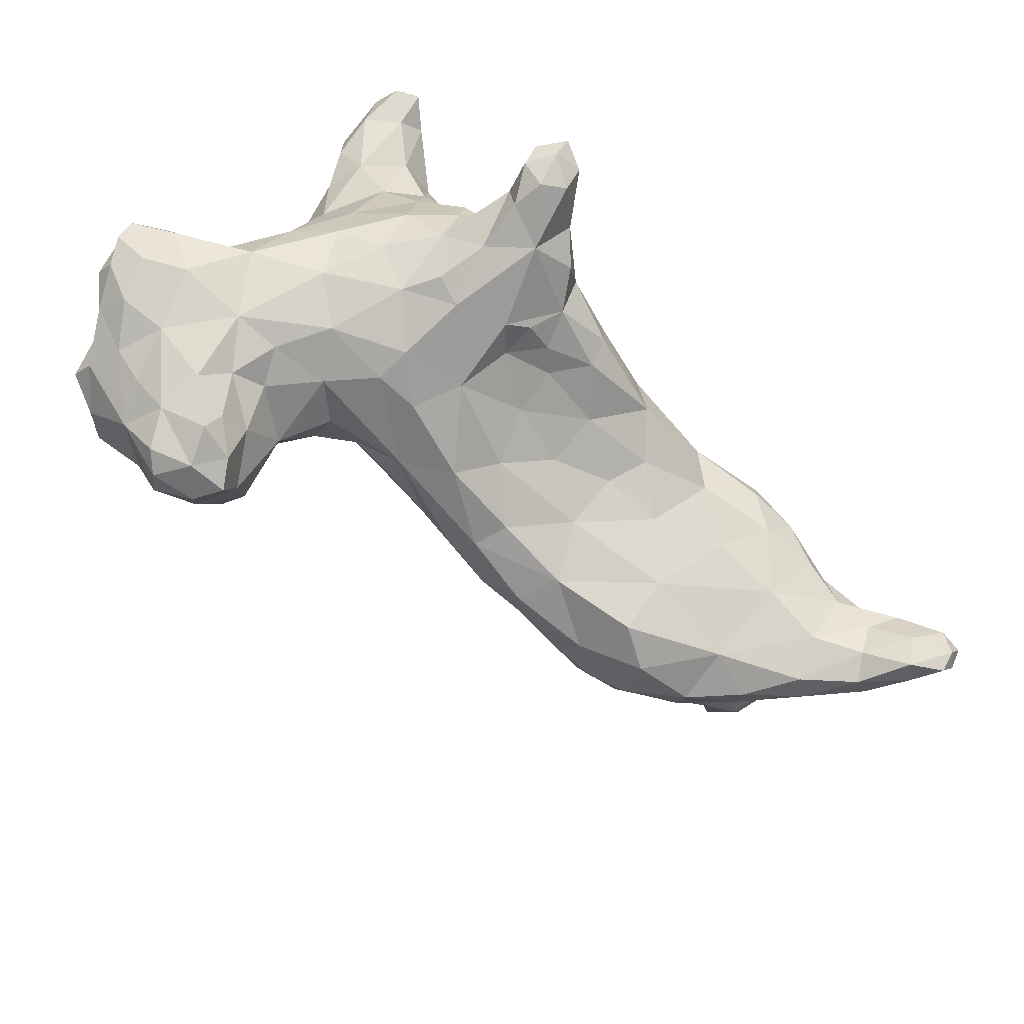
<metadata>
{"format":"obj","ext":"obj","renderer":"f3d","projection":"perspective","resolution":1024,"background":"white","views":[{"elev":65.0,"azim":-129.7,"up":"+Z"}]}
</metadata>
<code>
v -0.5559 -0.3085 0.1293
v -0.5476 -0.3244 0.1262
v -0.5319 -0.2954 0.1017
v -0.5488 -0.3119 0.1434
v -0.555 -0.2971 0.1406
v -0.5298 -0.323 0.1321
v -0.5344 -0.2805 0.1402
v -0.5412 -0.28 0.1216
v -0.5161 -0.321 0.1049
v -0.5182 -0.2991 0.1376
v -0.5209 -0.2516 0.1017
v -0.5153 -0.2451 0.122
v -0.4944 -0.3093 0.1185
v -0.4897 -0.2867 0.08062
v -0.5006 -0.2619 0.1306
v -0.4881 -0.2348 0.08121
v -0.4742 -0.3034 0.09242
v -0.4914 -0.2102 0.09978
v -0.4442 -0.2816 0.07391
v -0.4865 -0.2832 0.1244
v -0.4523 -0.2473 0.06101
v -0.4646 -0.2416 0.1275
v -0.4832 -0.2115 0.1196
v -0.4585 -0.1707 0.08745
v -0.453 -0.2836 0.1138
v -0.4162 -0.2394 0.1371
v -0.4284 -0.1724 0.1308
v -0.4612 -0.1716 0.1081
v -0.4322 -0.1359 0.1024
v -0.426 -0.2947 0.09712
v -0.413 -0.2656 0.05063
v -0.4152 -0.2859 0.1228
v -0.4244 -0.2612 -0.1218
v -0.4273 -0.2428 -0.08955
v -0.421 -0.2297 -0.1202
v -0.4264 -0.2174 -0.08667
v -0.4319 -0.1827 0.05614
v -0.4248 -0.1352 0.07524
v -0.4116 -0.2776 -0.1261
v -0.3766 -0.2999 0.1139
v -0.3899 -0.2931 0.07527
v -0.4102 -0.2627 -0.1433
v -0.418 -0.2696 -0.1011
v -0.4188 -0.2251 0.02764
v -0.414 -0.2542 -0.06247
v -0.3978 -0.2394 -0.1427
v -0.4152 -0.2135 -0.03853
v -0.4059 -0.2033 -0.08968
v -0.3946 -0.1738 -0.04938
v -0.4058 -0.136 0.04427
v -0.3915 -0.1079 0.08165
v -0.3938 -0.2788 -0.1353
v -0.3981 -0.2781 -0.09394
v -0.394 -0.2652 -0.1534
v -0.3971 -0.2714 -0.0505
v -0.404 -0.2615 0.02807
v -0.4013 -0.2583 -0.0115
v -0.3627 -0.2304 0.1487
v -0.4015 -0.2095 -0.1251
v -0.4118 -0.1873 0.01724
v -0.3574 -0.1689 0.1528
v -0.3965 -0.1576 -0.001225
v -0.4071 -0.1587 0.03169
v -0.3698 -0.1256 0.1505
v -0.3966 -0.1174 0.1262
v -0.375 -0.2735 0.1385
v -0.3816 -0.2771 -0.1048
v -0.3809 -0.2773 -0.02233
v -0.3728 -0.2751 -0.06185
v -0.3845 -0.2142 -0.1172
v -0.3727 -0.1886 -0.07387
v -0.3692 -0.1192 0.02115
v -0.3431 -0.09894 0.05244
v -0.365 -0.0938 0.08575
v -0.3492 -0.09334 0.1228
v -0.3473 -0.302 0.09232
v -0.3421 -0.2906 0.1319
v -0.3792 -0.2536 -0.1262
v -0.3753 -0.2791 0.02327
v -0.3642 -0.2569 -0.08535
v -0.3667 -0.2277 -0.09077
v -0.3611 -0.1556 -0.03317
v -0.3288 -0.08717 0.08853
v -0.3397 -0.2921 0.06036
v -0.3514 -0.2798 -0.01977
v -0.3265 -0.2867 0.01288
v -0.3526 -0.2268 -0.0673
v -0.3185 -0.2532 0.1551
v -0.3586 -0.2067 -0.0704
v -0.3401 -0.1971 -0.05588
v -0.3229 -0.1682 -0.04654
v -0.3425 -0.1253 -0.0053
v -0.3344 -0.2997 0.1145
v -0.3355 -0.2517 -0.04754
v -0.3141 -0.2016 0.1583
v -0.3189 -0.144 -0.02112
v -0.3238 -0.1216 0.01254
v -0.2992 -0.07783 0.1178
v -0.316 -0.2913 0.08857
v -0.3281 -0.2758 -0.01978
v -0.306 -0.2285 -0.06669
v -0.2762 -0.2235 0.1751
v -0.2796 -0.1444 0.1745
v -0.3074 -0.1055 0.1615
v -0.3073 -0.09272 0.06385
v -0.3 -0.3264 -0.124
v -0.3107 -0.309 -0.1089
v -0.3002 -0.3219 -0.08887
v -0.3022 -0.2981 -0.1155
v -0.3073 -0.2973 -0.0932
v -0.3041 -0.2883 -0.06479
v -0.284 -0.2765 0.1394
v -0.2958 -0.2768 -0.08937
v -0.3104 -0.2788 -0.02968
v -0.2867 -0.3034 0.006555
v -0.3036 -0.2879 0.05405
v -0.3031 -0.2592 -0.0602
v -0.3015 -0.2024 -0.06382
v -0.2832 -0.1391 0.001811
v -0.2849 -0.1072 0.04269
v -0.265 -0.08404 0.08902
v -0.2927 -0.07596 0.1448
v -0.2858 -0.3561 -0.1128
v -0.2808 -0.3541 -0.1354
v -0.2775 -0.3211 -0.1344
v -0.2952 -0.3055 -0.04475
v -0.2708 -0.2959 -0.1084
v -0.2746 -0.2792 0.08907
v -0.2889 -0.2295 -0.07709
v -0.2829 -0.2581 -0.08323
v -0.2699 -0.1901 0.1743
v -0.2841 -0.1829 -0.04042
v -0.2565 -0.06779 0.1279
v -0.2647 -0.3753 -0.123
v -0.2639 -0.3718 -0.1054
v -0.2718 -0.3481 -0.09205
v -0.2649 -0.3205 -0.05032
v -0.2635 -0.3061 0.03475
v -0.272 -0.2896 0.05307
v -0.2379 -0.2722 0.0792
v -0.2638 -0.2372 -0.06474
v -0.23 -0.2028 0.2069
v -0.2531 -0.1303 0.02511
v -0.2159 -0.1216 0.2114
v -0.2525 -0.0967 0.1854
v -0.2433 -0.07238 0.1719
v -0.2558 -0.3585 -0.1322
v -0.2536 -0.3304 -0.09916
v -0.2561 -0.3288 -0.1279
v -0.2562 -0.316 0.007248
v -0.2534 -0.29 -0.07625
v -0.2466 -0.2949 0.04335
v -0.2479 -0.2491 0.195
v -0.238 -0.2081 -0.0201
v -0.2471 -0.1635 -0.0004726
v -0.2353 -0.1612 0.1968
v -0.2246 -0.1099 0.0601
v -0.2474 -0.3747 -0.1167
v -0.2502 -0.3595 -0.1041
v -0.2357 -0.3031 -0.03839
v -0.2397 -0.3156 -0.01427
v -0.2165 -0.2706 0.1262
v -0.2185 -0.2644 0.1798
v -0.2108 -0.07243 0.1188
v -0.2245 -0.06108 0.1585
v -0.241 -0.3541 -0.1195
v -0.2361 -0.3012 0.01745
v -0.2268 -0.2709 0.04049
v -0.232 -0.264 -0.03619
v -0.202 -0.2669 0.09785
v -0.1598 -0.2647 0.179
v -0.1976 -0.2441 0.2453
v -0.2069 -0.2234 0.2418
v -0.2223 -0.1383 0.03334
v -0.2019 -0.08556 0.2187
v -0.1873 -0.06196 0.1569
v -0.2245 -0.2816 -0.002499
v -0.2082 -0.2378 0.02231
v -0.213 -0.2552 0.06475
v -0.2001 -0.1849 0.02865
v -0.1969 -0.1584 0.2297
v -0.1971 -0.08729 0.09889
v -0.165 -0.05928 0.2161
v -0.1769 -0.2521 0.08027
v -0.1828 -0.257 0.227
v -0.192 -0.243 0.05843
v -0.1713 -0.2218 0.2811
v -0.1755 -0.224 0.05642
v -0.1908 -0.1916 0.2431
v -0.1773 -0.136 0.06254
v -0.1794 -0.1047 0.08534
v -0.1753 -0.2615 0.2058
v -0.1541 -0.2502 0.2735
v -0.1808 -0.1986 0.2627
v -0.1639 -0.1248 0.263
v -0.1522 -0.08573 0.2586
v -0.1602 -0.2653 0.1077
v -0.1674 -0.1924 0.2832
v -0.1495 -0.1898 0.0666
v -0.1654 -0.1689 0.267
v -0.1624 -0.09335 0.1064
v -0.1525 -0.07732 0.1353
v -0.1437 -0.05624 0.1726
v -0.1544 -0.053 0.1908
v -0.1347 -0.2634 0.1383
v -0.1396 -0.2409 0.08646
v -0.1287 -0.2545 0.2307
v -0.1557 -0.2425 0.3052
v -0.1373 -0.2218 0.3325
v -0.1569 -0.176 0.2925
v -0.1194 -0.1595 0.09311
v -0.1371 -0.111 0.1062
v -0.1344 -0.2596 0.3206
v -0.1147 -0.2847 0.3534
v -0.1243 -0.2638 0.3594
v -0.1269 -0.1514 0.3094
v -0.1254 -0.1015 0.2897
v -0.1236 -0.07644 0.276
v -0.1257 -0.04696 0.2052
v -0.1122 -0.2692 0.3233
v -0.1121 -0.2539 0.1088
v -0.1136 -0.2523 0.291
v -0.1117 -0.248 0.3658
v -0.09217 -0.2549 0.1744
v -0.101 -0.2155 0.1
v -0.1065 -0.2268 0.3524
v -0.1099 -0.1926 0.3314
v -0.1045 -0.1539 0.3204
v -0.0806 -0.08983 0.1545
v -0.1048 -0.05335 0.1764
v -0.1109 -0.03413 0.2356
v -0.1094 0.05237 0.212
v -0.1141 0.05907 0.2432
v -0.106 0.05656 0.2793
v -0.1204 0.07335 0.2681
v -0.09604 0.0833 0.2851
v -0.09455 0.08751 0.2199
v -0.107 0.09415 0.259
v -0.101 -0.2899 0.3408
v -0.09234 -0.2918 0.3612
v -0.1004 -0.2736 0.3701
v -0.09197 -0.2642 0.3279
v -0.07627 -0.2446 0.1308
v -0.08924 -0.2358 0.3083
v -0.0751 -0.1799 0.3179
v -0.08991 -0.1275 0.3114
v -0.07632 -0.06781 0.2987
v -0.09537 -0.0424 0.27
v -0.09977 -0.02392 0.206
v -0.09662 0.03715 0.1986
v -0.09767 0.007137 0.2335
v -0.09042 0.02854 0.2678
v -0.09605 0.06583 0.1945
v -0.07957 0.04105 0.2904
v -0.08249 0.05862 0.2998
v -0.0789 0.1081 0.2745
v -0.07664 0.1106 0.2484
v -0.04749 -0.2445 0.1816
v -0.07012 -0.2363 0.2701
v -0.09027 -0.2502 0.3677
v -0.08874 -0.236 0.3408
v -0.07181 -0.1817 0.1167
v -0.08497 -0.1338 0.1259
v -0.08199 -0.031 0.1804
v -0.07097 -0.003549 0.2728
v -0.07494 0.007712 0.1905
v -0.07413 0.05322 0.19
v -0.07352 0.08236 0.1968
v -0.08527 -0.2784 0.3469
v -0.0814 -0.2685 0.3627
v -0.06118 -0.2211 0.1197
v -0.06366 -0.2442 0.2199
v -0.05823 -0.21 0.2956
v -0.03232 -0.1339 0.1524
v -0.03816 -0.09015 0.309
v -0.0728 -0.05497 0.1722
v -0.04568 -0.02393 0.1771
v -0.0405 0.05193 0.1906
v -0.04761 0.07377 0.2974
v -0.06624 0.09919 0.2885
v -0.03951 0.1027 0.2217
v -0.03996 -0.2416 0.1549
v -0.04513 -0.2249 0.2767
v -0.03501 -0.1763 0.3024
v -0.0507 -0.1401 0.3125
v -0.04115 -0.1683 0.1369
v -0.03396 -0.09484 0.1683
v -0.03808 -0.06702 0.1719
v -0.05816 -0.02568 0.2922
v -0.03731 0.01149 0.1804
v -0.05433 0.01247 0.29
v -0.0462 0.03763 0.3042
v -0.04821 0.07501 0.196
v -0.03076 0.1003 0.2768
v -0.03254 -0.2146 0.1372
v -0.03358 -0.2303 0.2469
v -0.02495 -0.01742 0.3051
v -0.004645 -0.04359 0.1739
v -0.03169 0.08057 0.2008
v -0.01429 -0.2413 0.1716
v -0.01895 -0.2377 0.204
v -0.01328 -0.2028 0.2685
v 0.005266 -0.1807 0.1504
v -0.01196 -0.1241 0.3028
v -0.008659 -0.00281 0.1744
v -0.01146 0.0417 0.18
v 0.0003785 0.03645 0.3116
v -0.01566 0.07381 0.2957
v 0.006016 0.1104 0.2547
v 0.01373 -0.229 0.1569
v 0.009551 -0.1524 0.2745
v 0.007578 -0.1504 0.1564
v 0.007758 -0.1137 0.1676
v -0.006426 -0.07759 0.1744
v 0.01424 -0.05945 0.3061
v -0.01015 0.08543 0.1938
v 0.002185 0.1117 0.2185
v 0.0321 -0.2464 0.1855
v 0.00972 -0.2256 0.2268
v 0.01955 -0.1001 0.2884
v 0.02697 -0.007748 0.3184
v 0.02406 0.02494 0.169
v 0.01167 0.07248 0.1678
v 0.01245 0.07033 0.2994
v 0.02334 0.1052 0.1898
v 0.02806 -0.1971 0.2407
v 0.04161 -0.1691 0.1621
v 0.02297 -0.07296 0.1772
v 0.02825 -0.03371 0.189
v 0.02571 0.05837 0.1512
v 0.03485 0.04519 0.3198
v 0.04092 0.08121 0.1528
v 0.02548 0.0921 0.2829
v 0.03328 0.1009 0.2343
v 0.05952 -0.2229 0.1687
v 0.04983 -0.2376 0.2138
v 0.0409 -0.2109 0.1552
v 0.04731 -0.1494 0.231
v 0.04508 -0.1225 0.1791
v 0.03451 -0.1064 0.2616
v 0.04831 -0.1064 0.2266
v 0.04346 -0.08402 0.1993
v 0.04563 -0.0608 0.2275
v 0.05097 -0.04998 0.2734
v 0.05137 0.01472 0.3285
v 0.04822 0.01845 0.1669
v 0.05003 0.04433 0.1525
v 0.04965 0.06092 0.3049
v 0.03344 0.1026 0.2691
v 0.04145 0.0983 0.2047
v 0.07643 -0.2604 0.1785
v 0.07623 -0.2745 0.2014
v 0.07027 -0.2055 0.2217
v 0.07905 -0.1817 0.1817
v 0.05896 -0.1314 0.2019
v 0.05169 -0.006381 0.2063
v 0.06192 -0.02189 0.3134
v 0.06445 0.03598 0.3243
v 0.06261 0.07216 0.1485
v 0.05982 0.06637 0.2184
v 0.05884 0.09037 0.154
v 0.04976 0.09402 0.177
v 0.05191 0.07151 0.2654
v 0.08397 -0.2595 0.2195
v 0.07858 -0.1771 0.2079
v 0.07603 -0.02679 0.2928
v 0.07574 0.006202 0.2574
v 0.07012 0.03287 0.194
v 0.07744 0.01849 0.3304
v 0.06409 0.02588 0.1693
v 0.07116 0.03666 0.2516
v 0.07034 0.04955 0.161
v 0.06649 0.06881 0.1715
v 0.0749 0.03864 0.2812
v 0.07265 0.04345 0.3108
v 0.09553 -0.2876 0.2182
v 0.1064 -0.2758 0.1908
v 0.1048 -0.2373 0.2211
v 0.1016 -0.2419 0.1823
v 0.09562 -0.203 0.214
v 0.08419 0.001739 0.3246
v 0.08409 0.01969 0.3094
v 0.1099 -0.2756 0.2231
v 0.08838 -0.01118 0.3023
v 0.1083 -0.2874 0.209
v 0.1086 -0.2164 0.2032
v 0.121 -0.2617 0.2075
f 3 2 1
f 1 2 4
f 1 4 5
f 4 2 6
f 7 5 4
f 3 1 8
f 1 5 8
f 5 7 8
f 2 3 9
f 9 6 2
f 6 10 4
f 10 7 4
f 8 11 3
f 11 8 12
f 8 7 12
f 13 6 9
f 14 9 3
f 10 6 13
f 10 15 7
f 16 14 3
f 11 16 3
f 12 7 15
f 17 9 14
f 17 13 9
f 18 16 11
f 12 18 11
f 13 20 10
f 19 14 21
f 10 20 15
f 20 22 15
f 21 14 16
f 22 23 15
f 12 15 23
f 16 18 24
f 18 12 23
f 17 14 19
f 13 17 25
f 20 13 25
f 22 20 25
f 22 27 23
f 18 23 28
f 24 18 28
f 25 26 22
f 26 27 22
f 28 23 27
f 24 28 29
f 28 27 29
f 17 19 30
f 17 30 25
f 30 32 25
f 31 19 21
f 33 34 35
f 34 36 35
f 21 16 37
f 37 16 24
f 38 37 24
f 29 38 24
f 41 40 30
f 30 40 32
f 42 39 33
f 39 43 33
f 19 31 41
f 19 41 30
f 33 35 42
f 26 25 32
f 43 34 33
f 45 34 43
f 44 31 21
f 42 35 46
f 34 45 47
f 47 36 34
f 35 36 48
f 36 47 48
f 48 47 49
f 37 44 21
f 38 50 37
f 50 38 51
f 51 38 29
f 42 54 52
f 52 39 42
f 43 39 53
f 53 55 45
f 43 53 45
f 31 44 56
f 55 57 45
f 57 56 44
f 54 42 46
f 45 57 47
f 57 44 47
f 46 35 59
f 59 35 48
f 44 60 47
f 47 60 62
f 37 60 44
f 61 27 26
f 62 60 63
f 63 60 37
f 50 63 37
f 61 64 27
f 27 65 29
f 27 64 65
f 53 39 52
f 40 66 32
f 52 67 53
f 69 68 55
f 67 69 53
f 53 69 55
f 55 68 57
f 66 26 32
f 66 58 26
f 70 46 59
f 61 26 58
f 59 48 70
f 48 71 70
f 48 49 71
f 62 49 47
f 50 62 63
f 50 51 72
f 72 51 73
f 51 29 65
f 73 51 74
f 74 51 75
f 41 76 40
f 66 40 77
f 52 54 78
f 67 52 78
f 68 79 57
f 57 79 56
f 56 79 31
f 79 41 31
f 80 67 78
f 69 67 80
f 46 78 54
f 78 81 80
f 46 70 78
f 81 78 70
f 82 71 49
f 82 49 62
f 82 62 72
f 72 62 50
f 73 74 83
f 75 51 65
f 41 84 76
f 69 85 68
f 68 85 79
f 85 86 79
f 86 84 79
f 79 84 41
f 87 80 81
f 88 58 66
f 87 81 89
f 81 70 71
f 71 89 81
f 71 90 89
f 90 71 82
f 82 91 90
f 92 82 72
f 75 65 64
f 76 93 40
f 93 77 40
f 85 69 94
f 80 94 69
f 88 66 77
f 87 94 80
f 94 87 90
f 87 89 90
f 95 61 58
f 82 96 91
f 97 92 72
f 97 72 73
f 74 75 83
f 98 83 75
f 76 84 99
f 85 94 100
f 85 100 86
f 101 94 90
f 95 58 88
f 88 102 95
f 103 61 95
f 96 82 92
f 105 73 83
f 106 108 107
f 109 106 107
f 108 110 107
f 108 111 110
f 107 110 109
f 93 76 99
f 112 93 99
f 93 112 77
f 109 110 113
f 110 111 113
f 100 114 86
f 86 114 115
f 115 116 86
f 116 84 86
f 99 84 116
f 94 117 114
f 100 94 114
f 112 88 77
f 117 94 101
f 90 118 101
f 91 118 90
f 103 104 61
f 96 92 97
f 97 73 120
f 104 64 61
f 120 73 105
f 104 75 64
f 121 83 98
f 98 75 122
f 104 122 75
f 124 123 106
f 106 123 108
f 124 106 125
f 109 125 106
f 108 126 111
f 125 109 127
f 126 114 111
f 126 115 114
f 112 99 128
f 113 111 117
f 117 111 114
f 99 116 128
f 129 130 101
f 130 117 101
f 118 129 101
f 131 95 102
f 95 131 103
f 132 91 96
f 132 96 119
f 119 96 97
f 119 97 120
f 105 83 121
f 121 98 133
f 124 134 123
f 135 123 134
f 135 136 123
f 123 136 108
f 136 137 108
f 108 137 126
f 137 115 126
f 139 115 138
f 139 116 115
f 116 139 128
f 140 128 139
f 109 113 127
f 127 113 130
f 117 130 113
f 130 129 141
f 129 118 141
f 118 132 141
f 132 118 91
f 143 119 120
f 144 145 103
f 145 104 103
f 120 105 121
f 133 98 122
f 146 122 104
f 134 124 147
f 147 124 125
f 148 137 136
f 115 137 150
f 150 138 115
f 127 149 125
f 139 138 152
f 148 149 127
f 148 127 151
f 130 151 127
f 151 130 141
f 112 153 88
f 153 102 88
f 132 154 141
f 102 142 131
f 132 119 155
f 155 119 143
f 103 156 144
f 157 120 121
f 146 104 145
f 133 122 146
f 158 135 134
f 158 134 147
f 158 159 135
f 159 136 135
f 159 148 136
f 149 147 125
f 161 137 160
f 137 161 150
f 137 148 151
f 137 151 160
f 152 138 150
f 140 139 152
f 140 162 128
f 128 162 112
f 162 163 112
f 163 153 112
f 102 153 142
f 131 142 156
f 156 103 131
f 157 143 120
f 164 121 133
f 133 146 165
f 158 147 166
f 159 158 166
f 149 166 147
f 159 166 148
f 149 148 166
f 161 167 150
f 150 167 152
f 151 169 160
f 152 167 168
f 141 169 151
f 140 152 168
f 162 171 163
f 154 169 141
f 142 153 173
f 173 153 172
f 154 132 155
f 174 155 143
f 157 174 143
f 146 145 175
f 176 133 165
f 161 160 177
f 167 161 177
f 167 177 168
f 177 160 169
f 177 169 178
f 170 140 179
f 170 162 140
f 168 177 178
f 179 168 178
f 168 179 140
f 169 154 178
f 154 180 178
f 155 180 154
f 181 156 142
f 174 180 155
f 181 144 156
f 182 157 121
f 182 121 164
f 144 175 145
f 164 133 176
f 165 146 183
f 184 170 179
f 153 163 185
f 179 186 184
f 185 172 153
f 178 186 179
f 173 172 187
f 178 180 188
f 189 142 173
f 181 142 189
f 190 180 174
f 190 174 157
f 190 157 191
f 191 157 182
f 176 165 183
f 146 175 183
f 171 192 163
f 163 192 185
f 184 186 188
f 172 185 193
f 193 187 172
f 186 178 188
f 187 194 173
f 173 194 189
f 181 195 144
f 144 195 175
f 195 196 175
f 184 197 170
f 197 162 170
f 194 187 198
f 188 180 199
f 200 189 194
f 200 194 198
f 180 190 199
f 201 191 182
f 201 182 202
f 202 182 164
f 176 183 204
f 197 205 162
f 205 171 162
f 206 184 188
f 171 207 192
f 192 207 185
f 207 193 185
f 187 193 208
f 208 209 187
f 209 210 187
f 187 210 198
f 200 181 189
f 200 198 210
f 199 190 211
f 181 200 195
f 190 191 212
f 190 212 211
f 212 191 201
f 202 164 176
f 202 176 203
f 203 176 204
f 175 196 183
f 214 215 213
f 184 206 197
f 193 213 208
f 215 209 213
f 208 213 209
f 199 206 188
f 209 216 210
f 200 210 195
f 210 216 195
f 217 195 216
f 201 202 212
f 217 196 195
f 217 218 196
f 196 218 183
f 203 204 219
f 219 204 183
f 197 221 205
f 220 213 222
f 214 213 220
f 206 221 197
f 224 171 205
f 224 207 171
f 207 222 193
f 213 193 222
f 223 226 209
f 215 223 209
f 199 225 206
f 227 216 209
f 209 226 227
f 211 225 199
f 227 228 216
f 212 202 229
f 230 202 203
f 230 203 219
f 231 219 183
f 233 234 235
f 234 236 235
f 237 232 233
f 238 233 235
f 235 236 238
f 240 214 239
f 240 241 214
f 220 242 239
f 239 214 220
f 214 241 215
f 241 223 215
f 206 225 221
f 205 243 224
f 220 222 244
f 220 244 242
f 245 228 227
f 217 216 246
f 246 216 228
f 217 246 247
f 247 218 217
f 202 230 229
f 218 248 183
f 248 218 247
f 183 248 231
f 230 219 249
f 219 231 249
f 250 251 232
f 251 233 232
f 251 252 233
f 250 232 253
f 252 234 233
f 254 255 234
f 234 255 236
f 237 253 232
f 233 238 237
f 256 238 236
f 237 238 257
f 257 238 256
f 243 205 221
f 221 225 243
f 259 222 207
f 241 260 223
f 244 222 259
f 260 226 223
f 226 260 261
f 262 225 211
f 227 261 245
f 245 261 244
f 261 227 226
f 262 211 263
f 245 246 228
f 263 211 212
f 263 212 229
f 249 264 230
f 249 231 251
f 265 251 248
f 248 251 231
f 264 249 266
f 266 249 251
f 265 252 251
f 266 251 250
f 266 250 267
f 267 250 253
f 252 254 234
f 267 253 268
f 268 253 237
f 240 239 269
f 270 240 269
f 240 270 241
f 242 269 239
f 261 269 242
f 269 261 270
f 243 225 271
f 272 224 258
f 272 207 224
f 207 272 259
f 241 270 260
f 244 261 242
f 270 261 260
f 273 244 259
f 245 244 273
f 274 263 229
f 275 247 246
f 276 229 230
f 277 276 264
f 276 230 264
f 277 264 266
f 279 236 255
f 279 280 236
f 280 256 236
f 268 237 281
f 237 257 281
f 243 282 224
f 282 258 224
f 283 273 259
f 262 271 225
f 284 245 273
f 245 284 285
f 263 286 262
f 285 246 245
f 229 287 274
f 287 229 288
f 288 229 276
f 289 248 247
f 289 265 248
f 266 290 277
f 265 291 252
f 290 266 278
f 291 254 252
f 292 254 291
f 267 278 266
f 292 255 254
f 255 292 279
f 267 293 278
f 293 267 268
f 268 281 293
f 257 294 281
f 256 280 294
f 294 257 256
f 295 282 243
f 271 295 243
f 272 296 259
f 296 283 259
f 262 295 271
f 295 262 286
f 274 286 263
f 285 275 246
f 275 297 247
f 276 277 288
f 277 298 288
f 289 247 297
f 289 291 265
f 293 299 278
f 294 280 279
f 282 300 258
f 301 272 258
f 272 301 296
f 296 302 283
f 273 283 302
f 302 284 273
f 303 286 274
f 284 304 285
f 285 304 275
f 277 305 298
f 305 277 290
f 289 297 291
f 305 290 306
f 306 290 278
f 297 292 291
f 307 279 292
f 308 279 307
f 299 293 281
f 279 308 294
f 310 300 282
f 300 301 258
f 310 282 295
f 303 295 286
f 302 311 284
f 311 304 284
f 274 312 303
f 287 313 274
f 274 313 312
f 287 288 314
f 315 275 304
f 315 297 275
f 288 298 314
f 307 292 297
f 316 306 278
f 299 316 278
f 299 281 316
f 317 316 281
f 317 281 309
f 309 281 294
f 301 300 318
f 318 319 301
f 319 302 296
f 319 296 301
f 304 311 320
f 287 314 313
f 315 321 297
f 321 307 297
f 322 305 306
f 322 306 323
f 308 307 324
f 306 316 323
f 323 316 325
f 308 324 294
f 325 316 317
f 310 318 300
f 295 303 310
f 319 326 302
f 302 326 311
f 327 303 312
f 328 313 314
f 320 315 304
f 328 314 298
f 298 305 329
f 305 322 329
f 322 323 330
f 324 307 331
f 330 323 332
f 333 294 324
f 332 323 325
f 317 309 334
f 309 294 333
f 334 325 317
f 319 318 336
f 318 310 335
f 335 310 337
f 337 310 303
f 319 336 326
f 337 303 327
f 326 338 311
f 327 312 313
f 313 339 327
f 340 338 341
f 338 340 311
f 311 340 320
f 342 339 328
f 328 339 313
f 341 343 340
f 344 320 340
f 320 344 315
f 329 342 328
f 298 329 328
f 342 329 343
f 322 347 346
f 321 345 307
f 347 322 330
f 345 331 307
f 347 330 332
f 348 324 331
f 348 333 324
f 334 350 325
f 334 309 349
f 333 349 309
f 351 352 318
f 352 336 318
f 351 318 335
f 336 353 326
f 353 338 326
f 354 327 339
f 354 339 355
f 355 341 338
f 355 339 342
f 355 342 341
f 342 343 341
f 340 343 344
f 343 329 356
f 356 344 343
f 315 357 321
f 344 357 315
f 321 357 345
f 356 329 322
f 346 356 322
f 345 358 331
f 359 347 332
f 331 358 348
f 359 332 361
f 360 334 363
f 348 363 333
f 360 362 350
f 350 334 360
f 363 334 349
f 363 349 333
f 361 332 362
f 332 325 362
f 350 362 325
f 352 364 336
f 336 364 353
f 327 335 337
f 353 365 338
f 365 355 338
f 367 344 356
f 367 366 344
f 366 357 344
f 367 356 368
f 346 347 370
f 370 356 346
f 356 370 368
f 367 360 371
f 368 360 367
f 372 370 347
f 369 358 345
f 372 347 359
f 373 360 368
f 360 363 371
f 371 363 374
f 348 375 374
f 348 358 375
f 373 362 360
f 374 363 348
f 359 361 373
f 373 361 362
f 351 377 352
f 364 352 376
f 378 353 364
f 379 335 354
f 354 335 327
f 378 380 353
f 380 365 353
f 355 365 354
f 357 381 345
f 381 369 345
f 368 370 372
f 371 374 367
f 369 382 358
f 373 368 372
f 382 374 375
f 382 375 358
f 373 372 359
f 376 383 364
f 379 377 351
f 383 378 364
f 379 351 335
f 384 366 367
f 357 366 384
f 381 357 384
f 367 382 384
f 381 382 369
f 382 367 374
f 352 377 385
f 352 385 376
f 376 385 383
f 386 380 378
f 386 365 380
f 384 382 381
f 377 387 385
f 385 387 383
f 383 387 378
f 387 377 379
f 379 386 387
f 386 378 387
f 354 386 379
f 386 354 365

</code>
